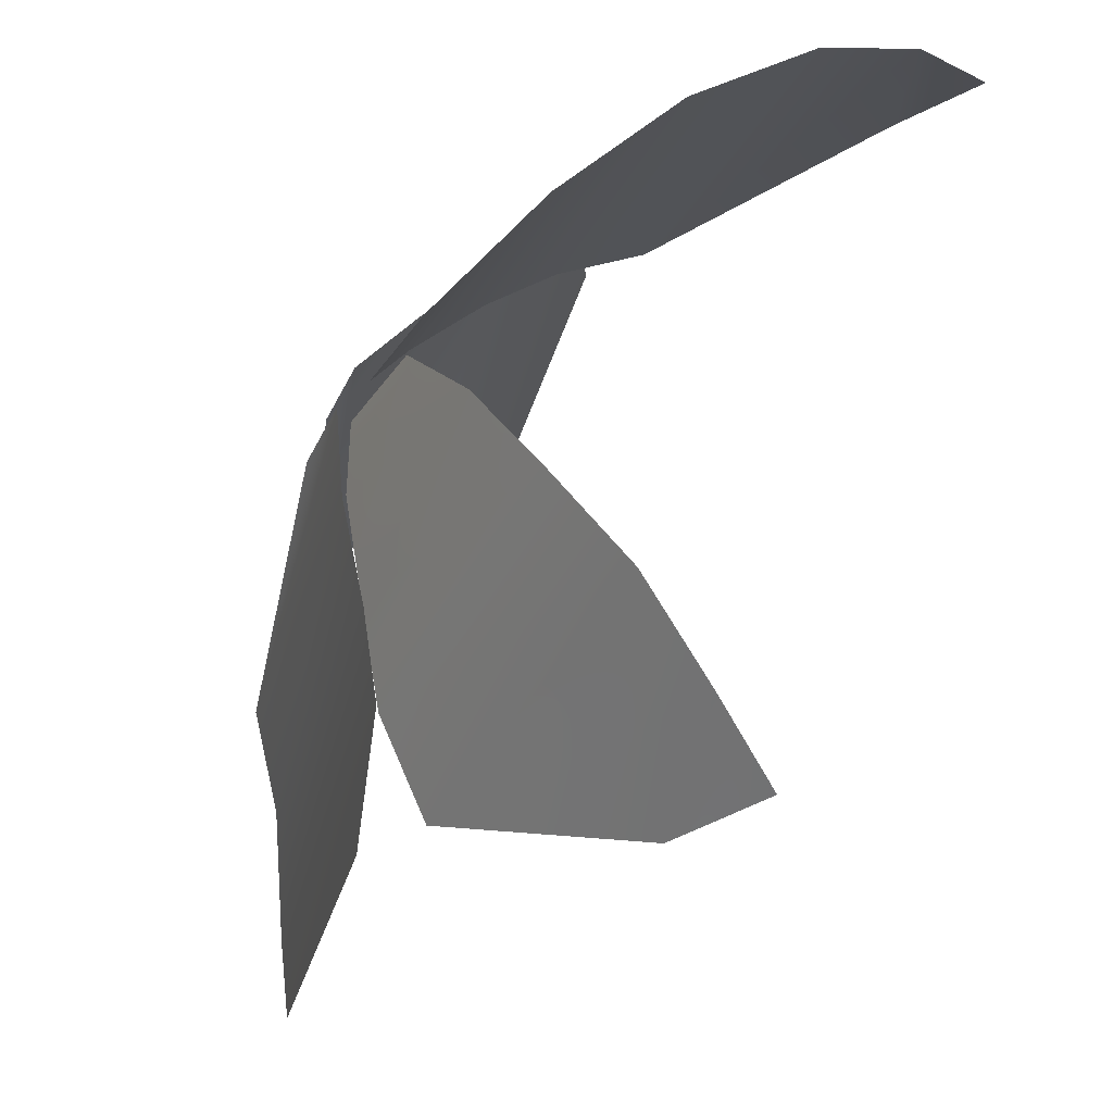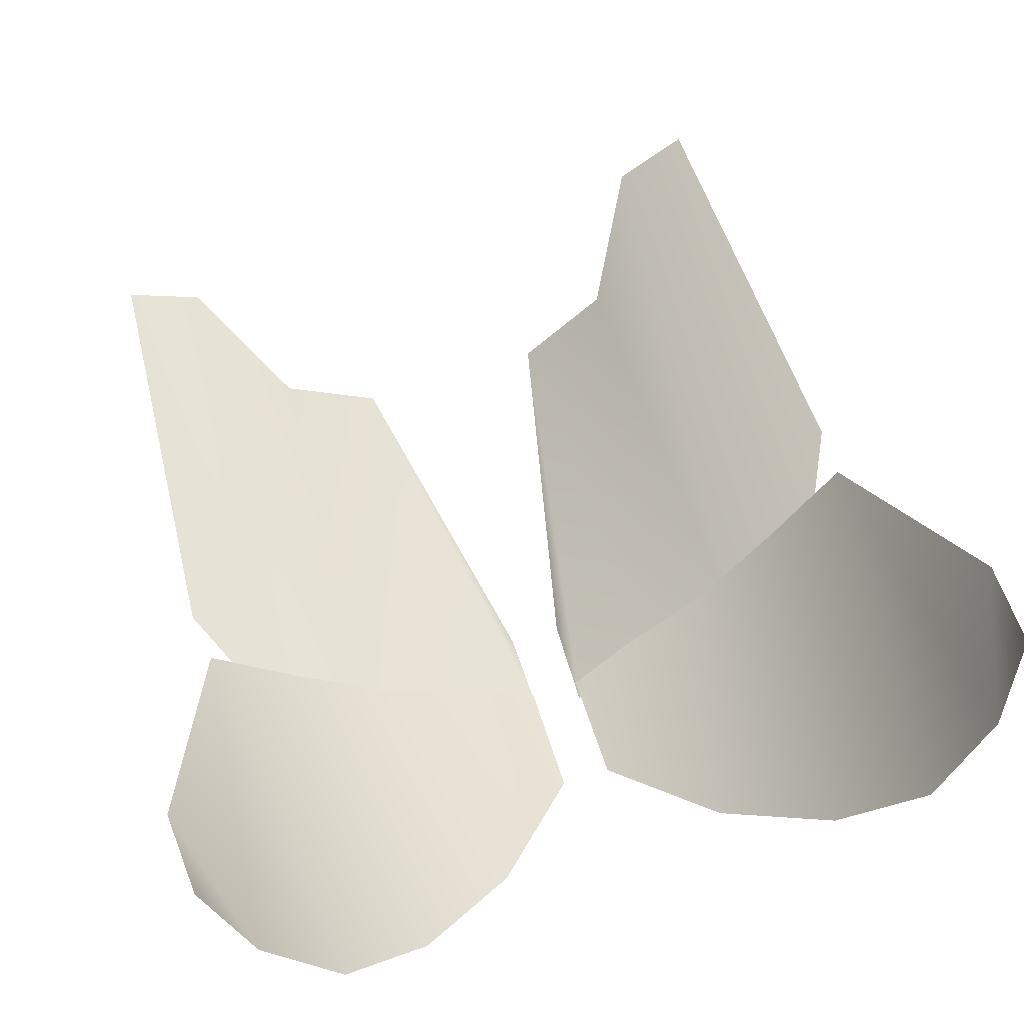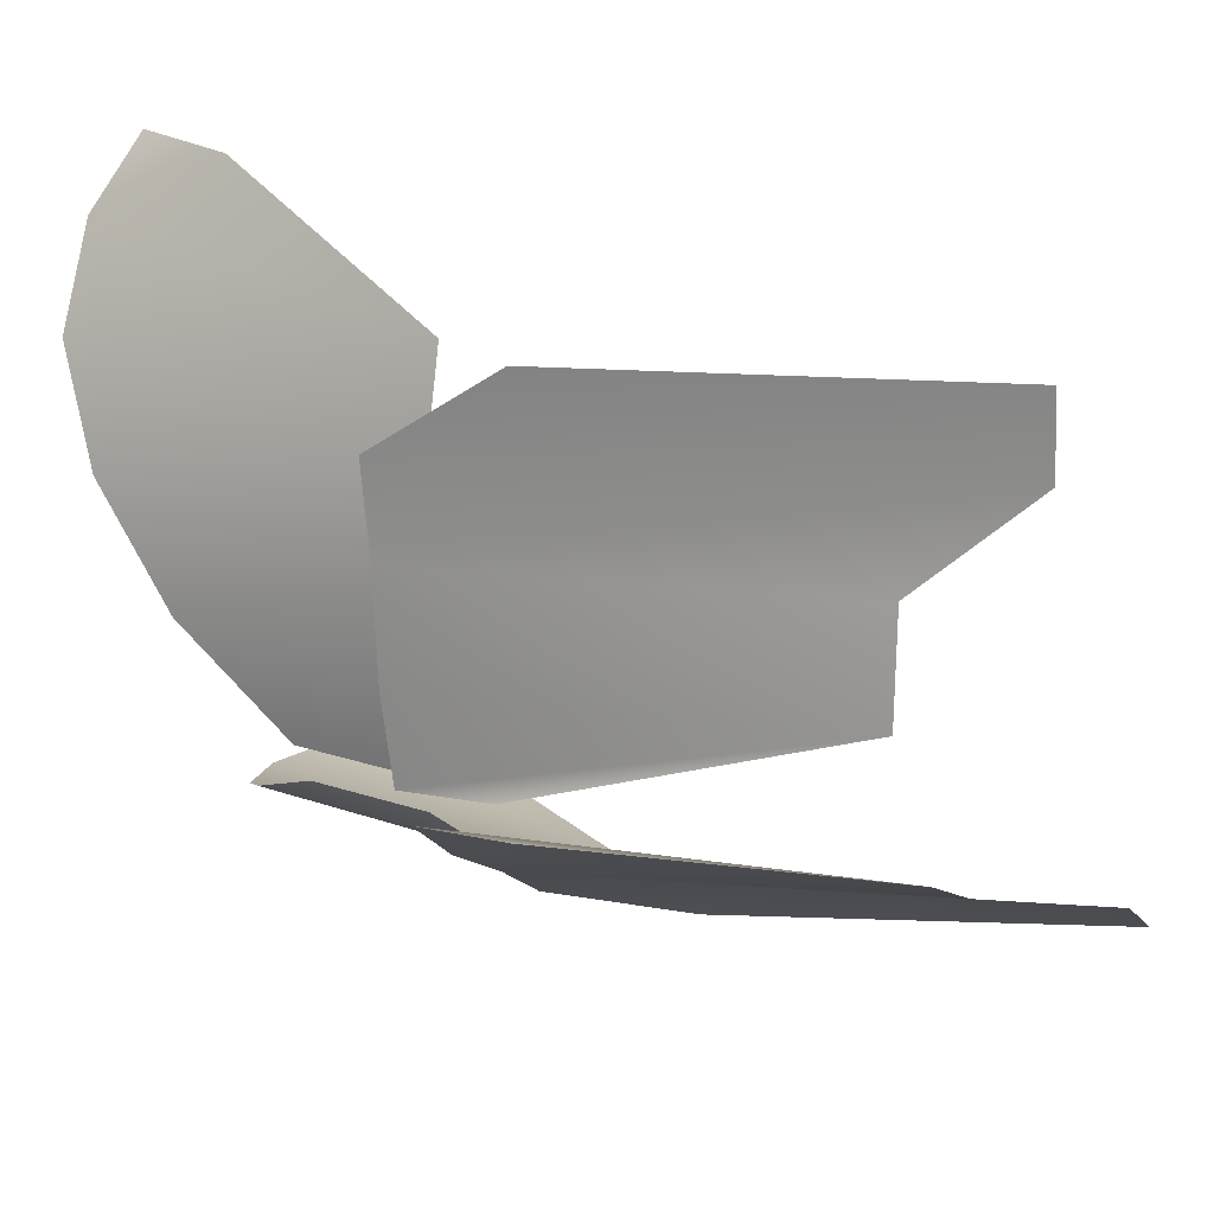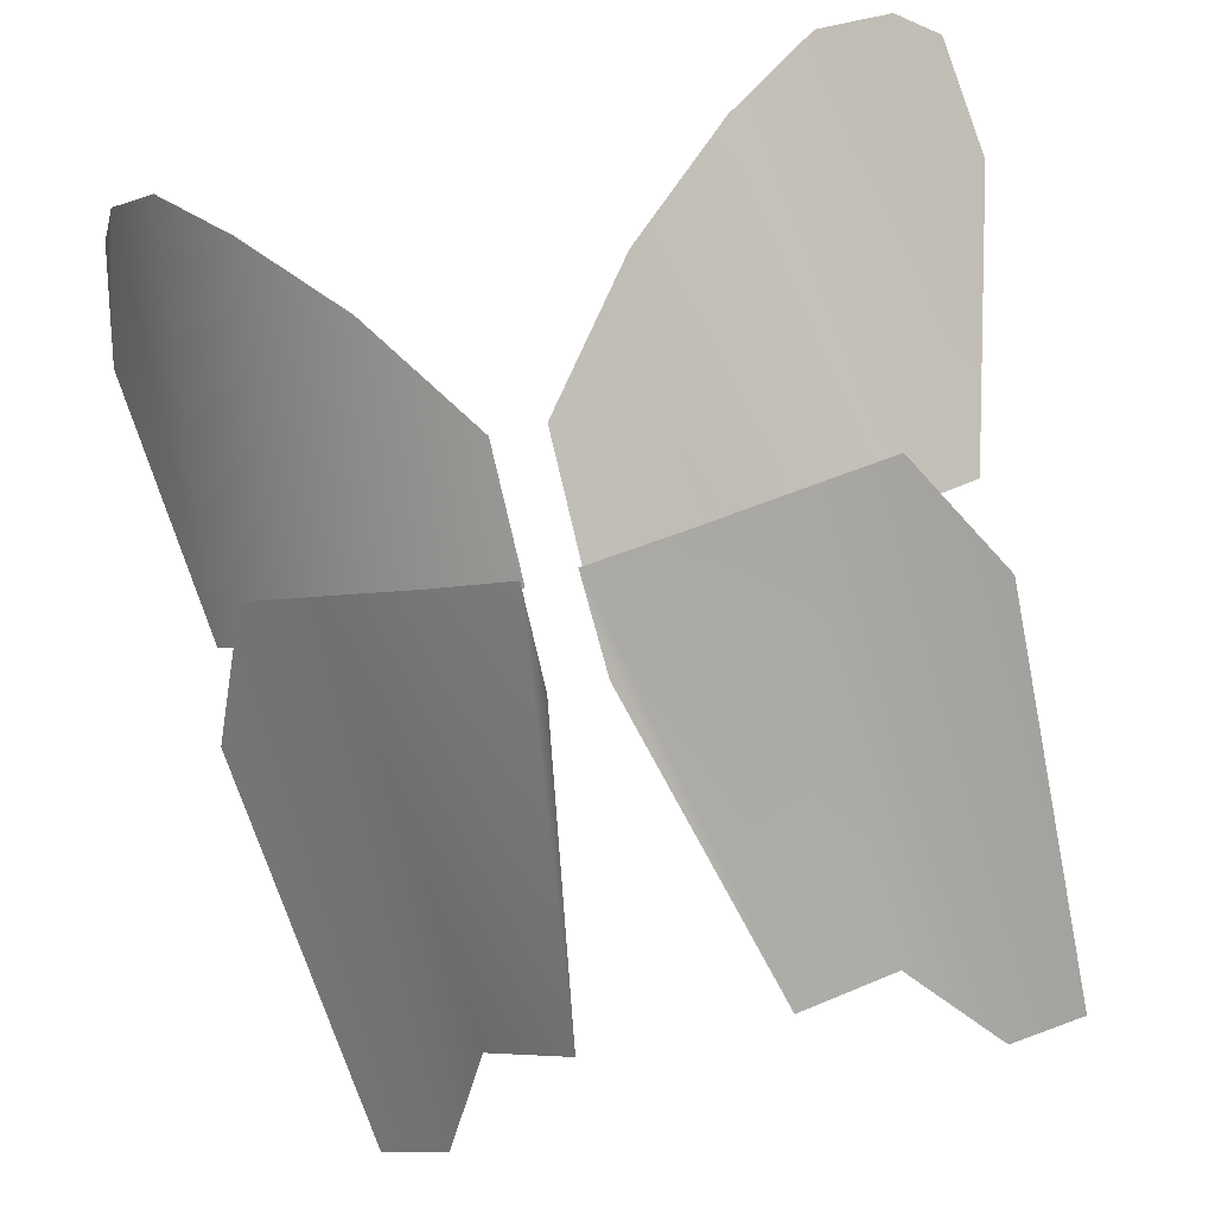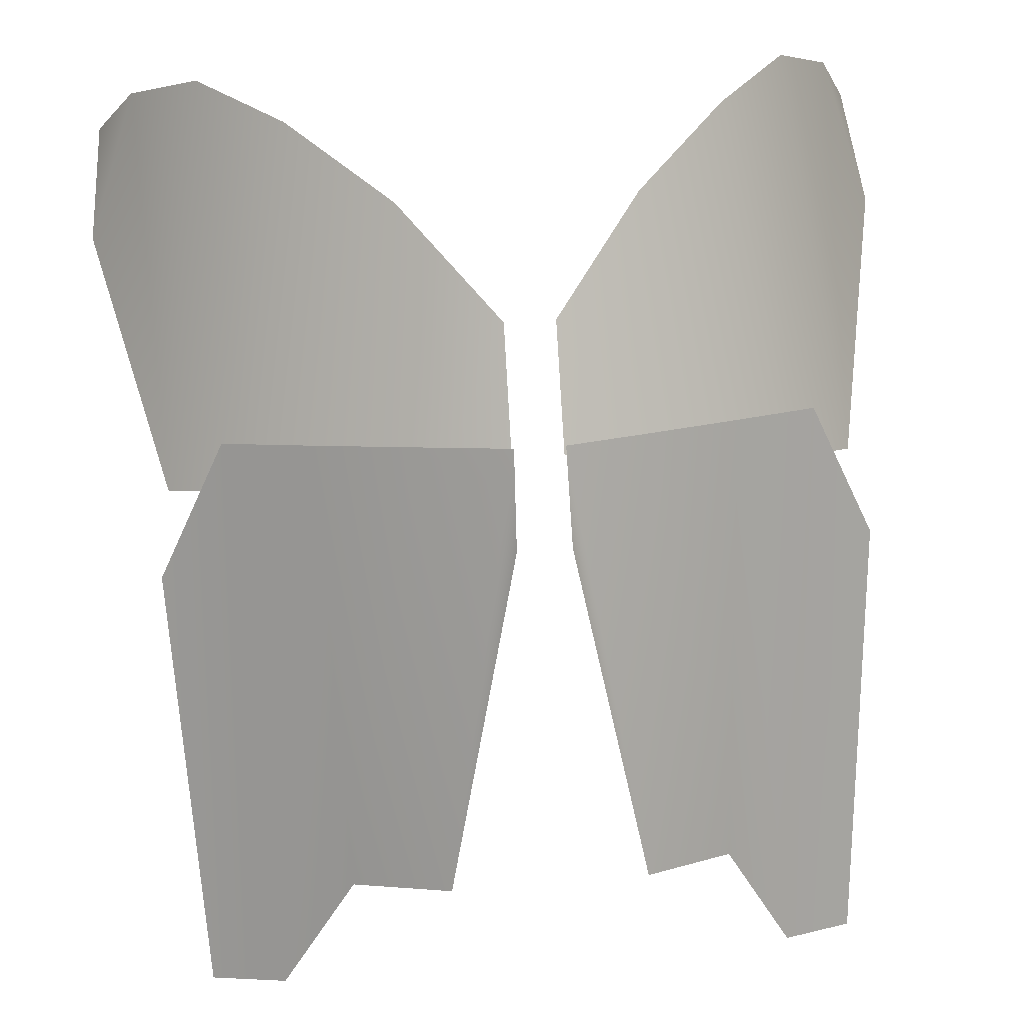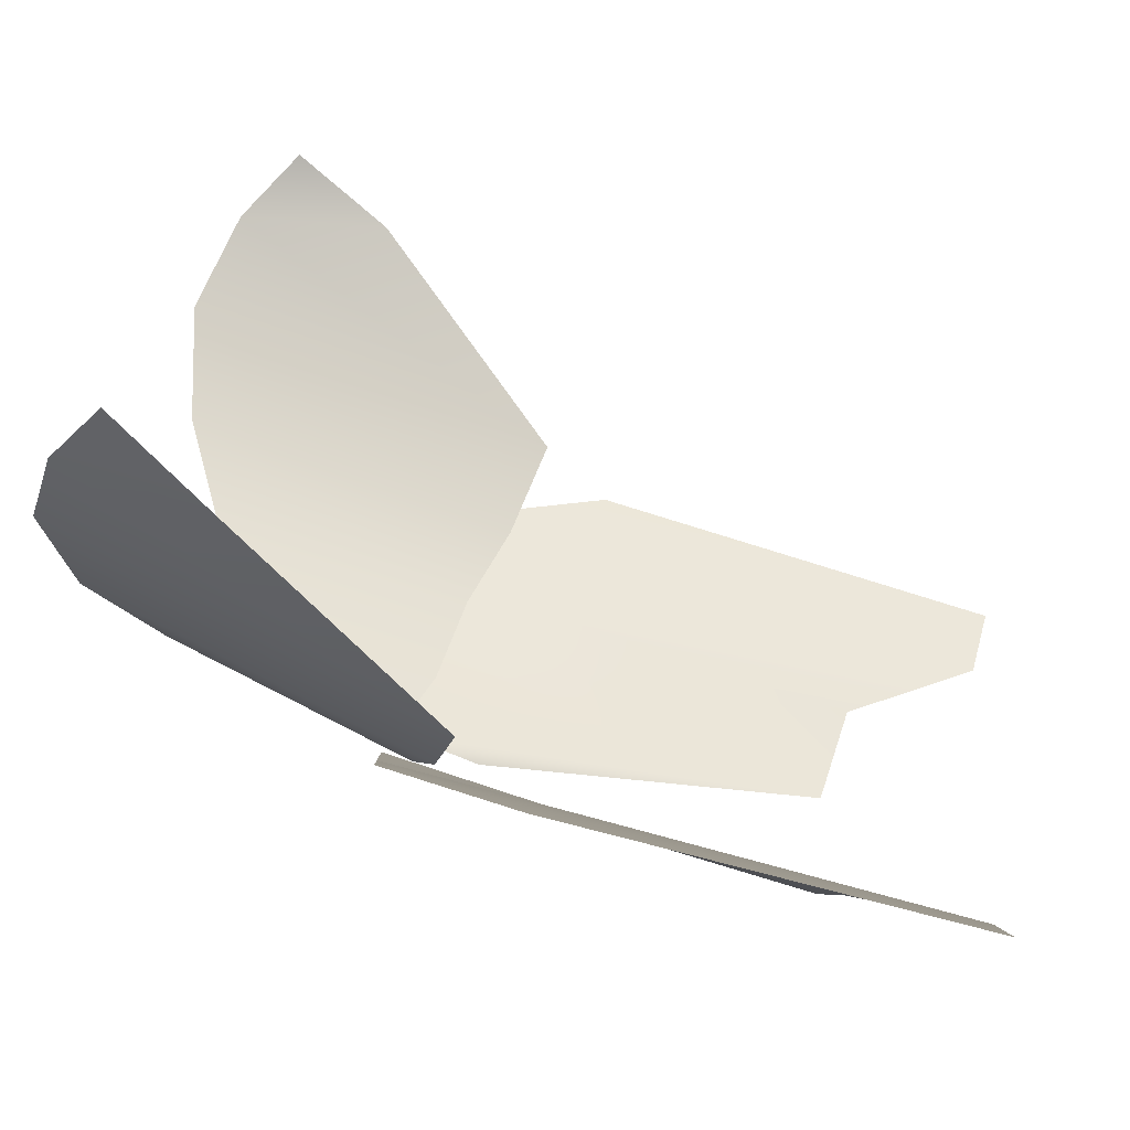
<metadata>
{"format":"obj","ext":"obj","renderer":"f3d","projection":"perspective","resolution":1024,"background":"white","views":[{"elev":53.4,"azim":-73.3,"up":"+Y"},{"elev":75.7,"azim":163.1,"up":"+Z"},{"elev":-44.2,"azim":-76.4,"up":"+Z"},{"elev":-54.7,"azim":-164.9,"up":"+Z"},{"elev":29.4,"azim":172.5,"up":"+Y"},{"elev":23.3,"azim":-83.9,"up":"+Z"}]}
</metadata>
<code>
v  -0.6655 0.1569 0.6196
v  -0.5624 -0.1377 0.2594
v  -0.4356 -0.08765 0.1481
v  -0.2935 -0.03098 0.0763
v  -0.1457 0.001582 0.003728
v  -0.04023 0.03692 -0.02329
v  -0.6441 0.3014 0.7508
v  -0.5838 0.3962 0.6544
v  -0.4765 0.4588 0.5248
v  -0.3456 0.4411 0.3673
v  -0.1887 0.3607 0.2146
v  -0.03983 0.2175 0.07115
g wing_top
f 1 2 8
f 8 7 1
f 2 3 9
f 9 8 2
f 3 4 10
f 10 9 3
f 4 5 11
f 11 10 4
f 5 6 12
f 12 11 5
v  -0.5435 -0.9164 -0.02005
v  -0.4249 -0.8939 -0.0714
v  -0.3075 -0.6794 -0.1049
v  -0.1575 -0.6402 -0.1927
v  -0.04262 -0.0829 -0.1009
v  -0.5811 -0.2385 0.1567
v  -0.4728 -0.006581 0.1624
v  -0.3344 0.01481 0.09684
v  -0.1806 0.0453 0.0128
v  -0.03944 0.06269 -0.04358
g wing_bottom
f 13 14 19
f 19 18 13
f 14 15 20
f 20 19 14
f 15 16 21
f 21 20 15
f 16 17 22
f 22 21 16
v  0.6655 0.1569 0.6196
v  0.5624 -0.1377 0.2594
v  0.4356 -0.08765 0.1481
v  0.2935 -0.03098 0.0763
v  0.1457 0.001582 0.003728
v  0.04023 0.03692 -0.02329
v  0.6441 0.3014 0.7508
v  0.5838 0.3962 0.6544
v  0.4765 0.4588 0.5248
v  0.3456 0.4411 0.3673
v  0.1887 0.3607 0.2146
v  0.03983 0.2175 0.07115
g wing_top001
f 30 24 23
f 23 29 30
f 31 25 24
f 24 30 31
f 32 26 25
f 25 31 32
f 33 27 26
f 26 32 33
f 34 28 27
f 27 33 34
v  0.5435 -0.9164 -0.02005
v  0.4249 -0.8939 -0.0714
v  0.3075 -0.6794 -0.1049
v  0.1575 -0.6402 -0.1927
v  0.04262 -0.0829 -0.1009
v  0.5811 -0.2385 0.1567
v  0.4728 -0.006581 0.1624
v  0.3344 0.01481 0.09684
v  0.1806 0.0453 0.0128
v  0.03944 0.06269 -0.04358
g wing_bottom001
f 41 36 35
f 35 40 41
f 42 37 36
f 36 41 42
f 43 38 37
f 37 42 43
f 44 39 38
f 38 43 44

</code>
